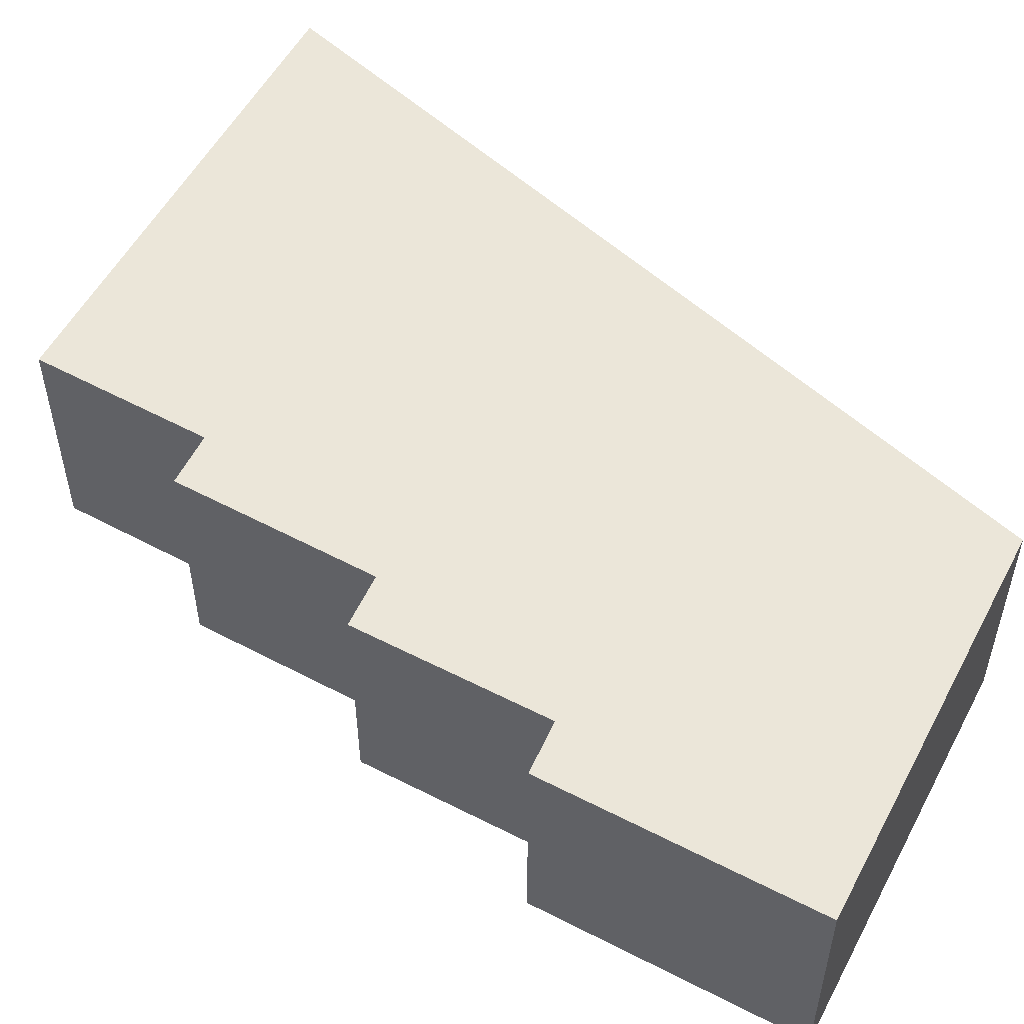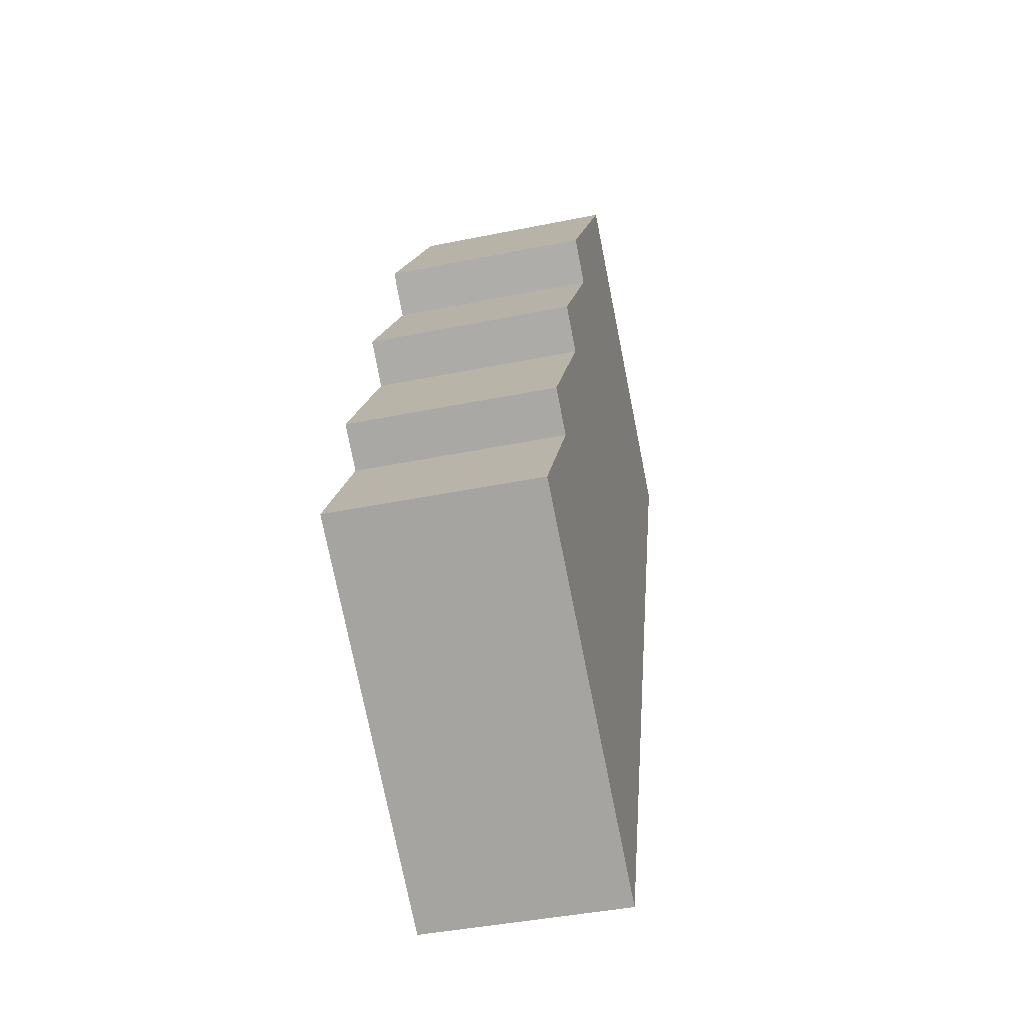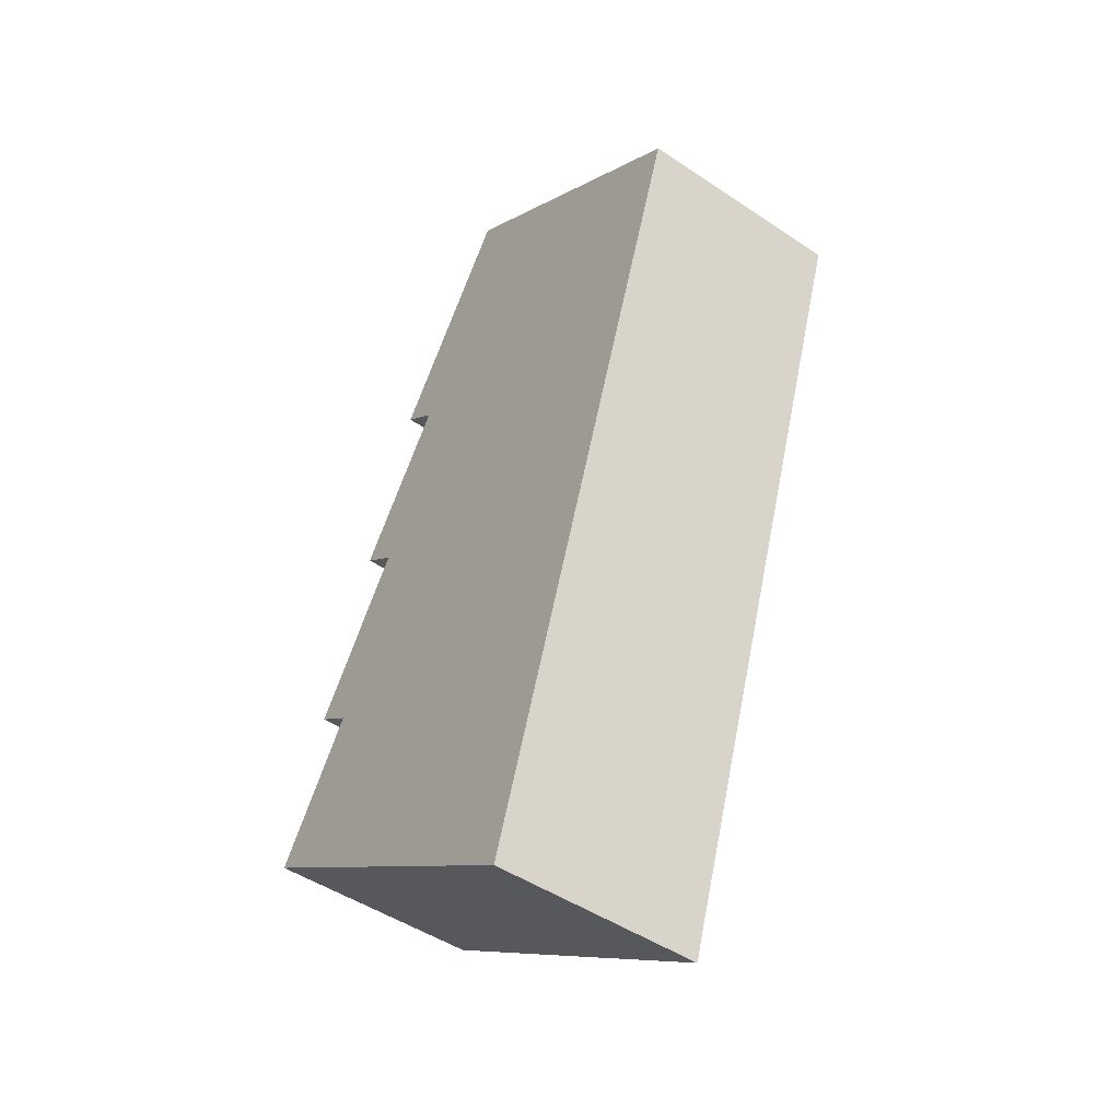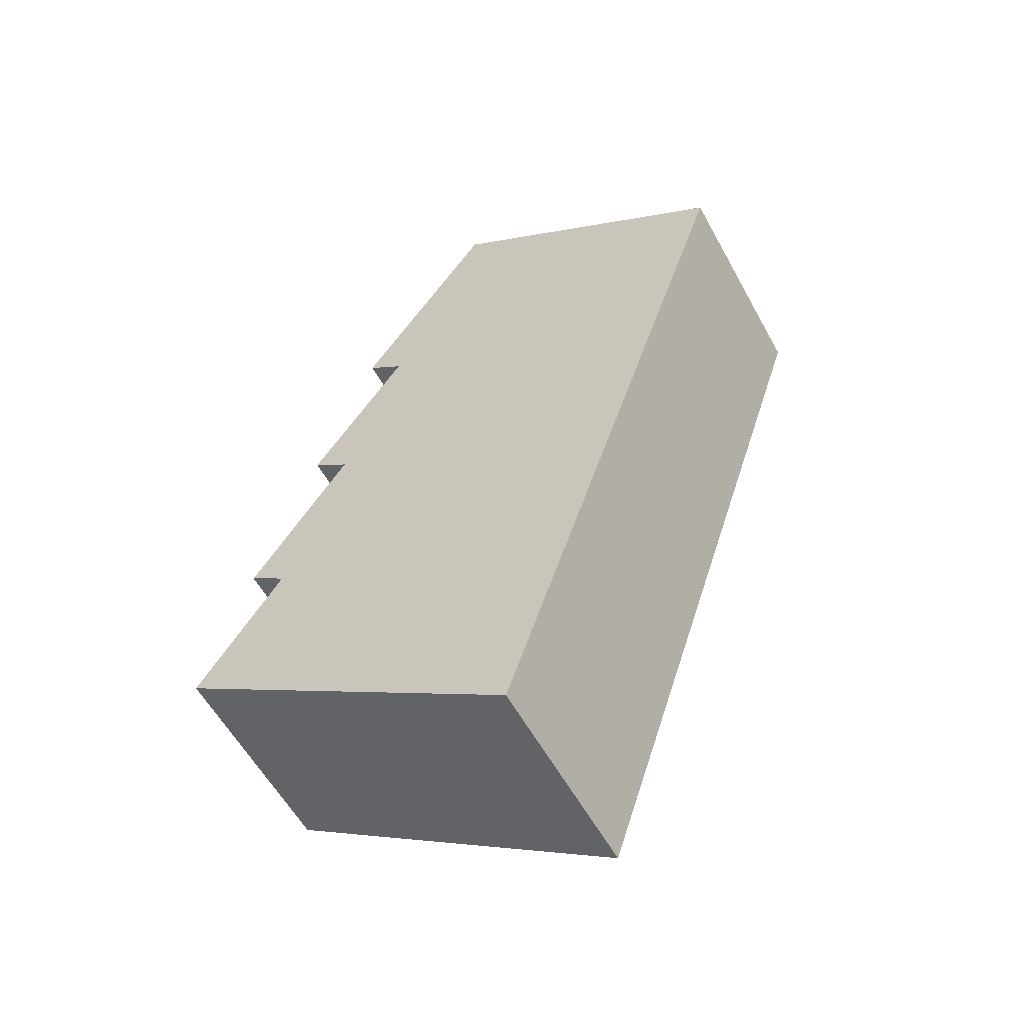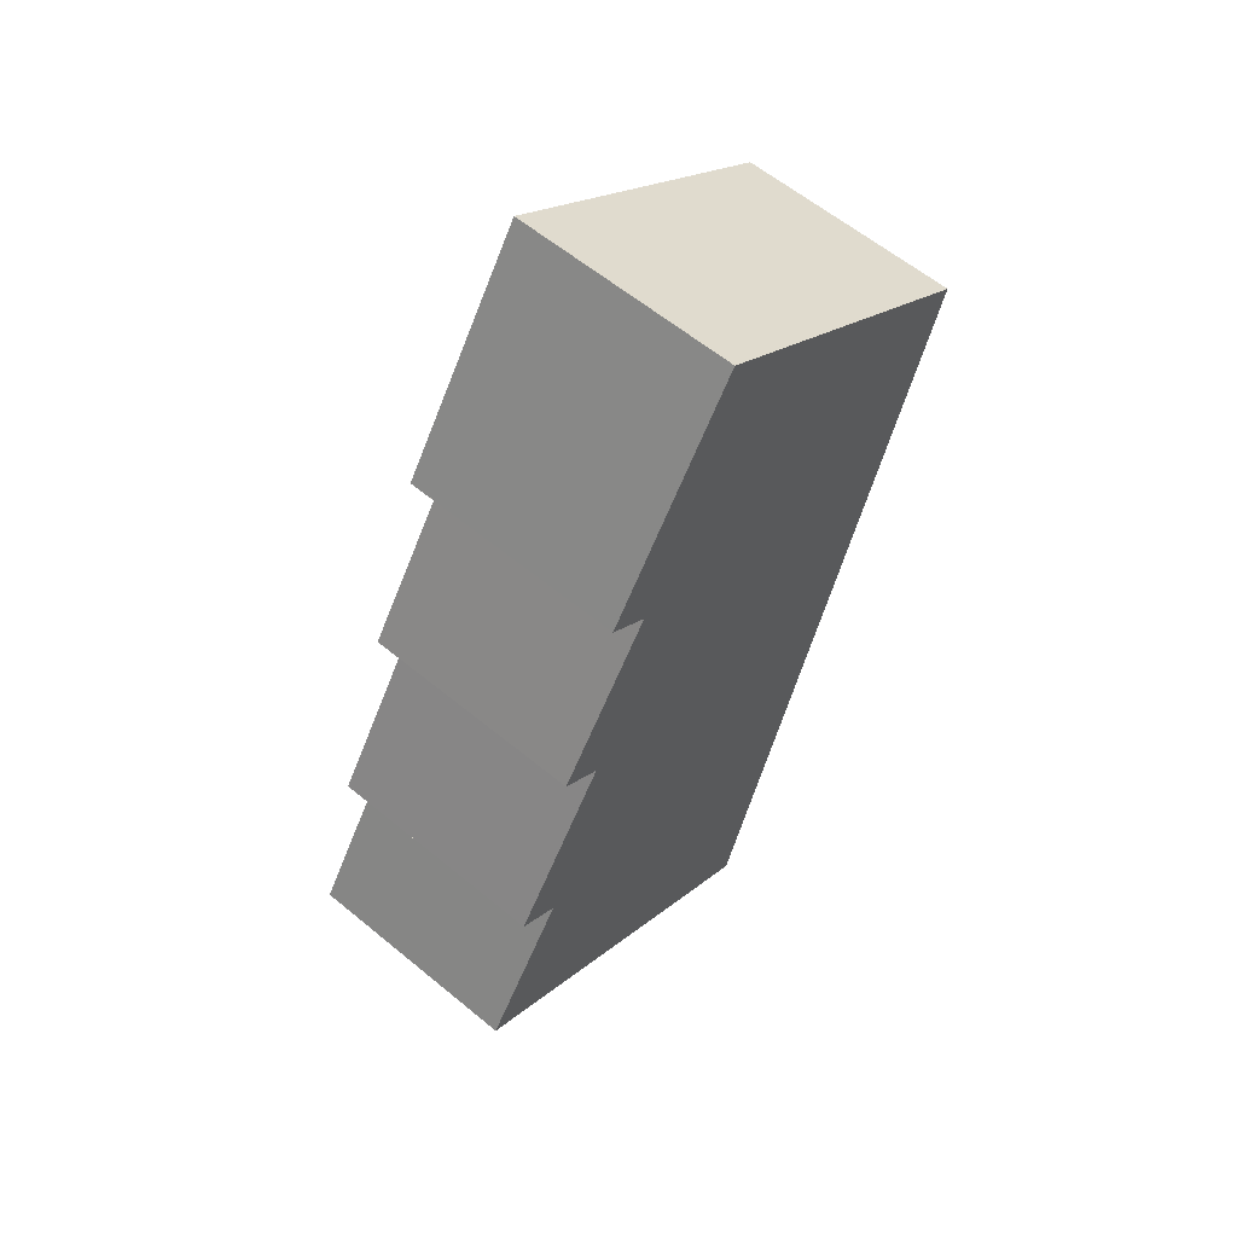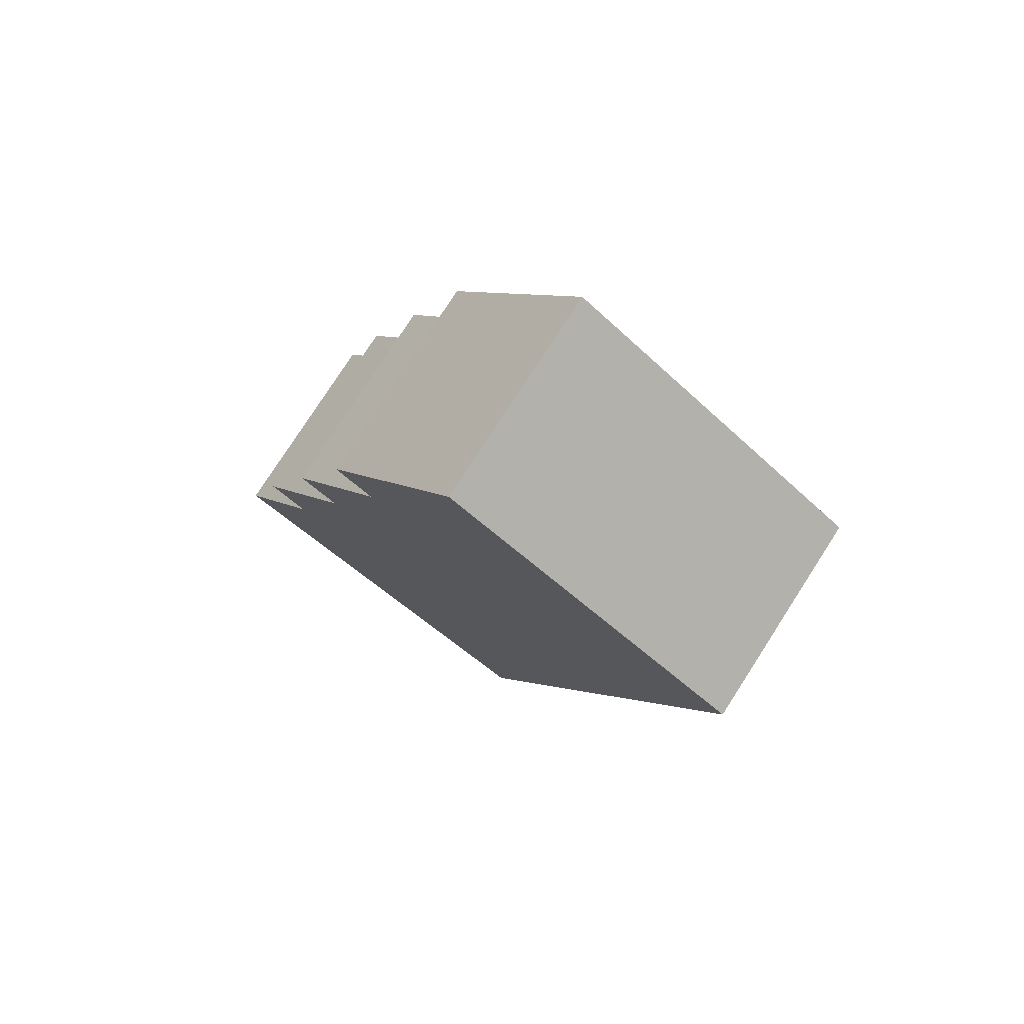
<metadata>
{"format":"obj","ext":"obj","renderer":"f3d","projection":"perspective","resolution":1024,"background":"white","views":[{"elev":55.6,"azim":-28.0,"up":"+Y"},{"elev":-42.4,"azim":-76.3,"up":"+Z"},{"elev":-47.6,"azim":52.9,"up":"+Z"},{"elev":-57.6,"azim":28.6,"up":"+Z"},{"elev":60.2,"azim":-49.8,"up":"+Z"},{"elev":77.7,"azim":32.8,"up":"+Z"}]}
</metadata>
<code>
v  6.678 3.585 11.26
v  4.491 3.585 11.26
v  5.181 3.585 12.3
v  2.874 3.585 8.82
v  3.517 3.585 8.324
v  1.855 3.585 5.83
v  2.5 3.585 5.345
v  10.21 3.585 8.802
v  0.807 3.585 2.732
v  1.458 3.585 2.27
v  0 3.585 2.195e-16
v  4.218 3.585 -2.764
v  8.573 3.585 3.866
v  5.984 3.585 -3.921
v  0 0 0
v  4.218 1.692e-16 -2.764
v  5.984 2.401e-16 -3.921
v  1.458 -1.39e-16 2.27
v  0.807 -1.673e-16 2.732
v  2.5 -3.273e-16 5.345
v  1.855 -3.57e-16 5.83
v  3.517 -5.097e-16 8.324
v  2.874 -5.401e-16 8.82
v  5.181 -7.533e-16 12.3
v  4.491 -6.895e-16 11.26
v  10.21 -5.39e-16 8.802
v  6.678 -6.895e-16 11.26
v  8.573 -2.367e-16 3.866
g defaultobject
f 1 2 3
f 2 1 4
f 4 1 5
f 5 1 6
f 6 1 7
f 7 1 8
f 7 8 9
f 9 8 10
f 10 8 11
f 11 8 12
f 12 8 13
f 12 13 14
f 12 15 11
f 15 12 14
f 15 14 16
f 16 14 17
f 18 9 10
f 9 18 19
f 20 6 7
f 6 20 21
f 22 4 5
f 4 22 23
f 15 10 11
f 10 15 18
f 19 7 9
f 7 19 20
f 21 5 6
f 5 21 22
f 23 2 4
f 2 23 3
f 3 23 24
f 24 23 25
f 24 1 3
f 1 24 8
f 8 24 26
f 26 24 27
f 26 13 8
f 13 26 28
f 13 28 14
f 14 28 17
f 25 27 24
f 27 25 26
f 26 25 23
f 26 23 22
f 26 22 28
f 28 22 21
f 28 21 20
f 28 20 17
f 17 20 18
f 18 20 19
f 17 18 15
f 17 15 16

</code>
